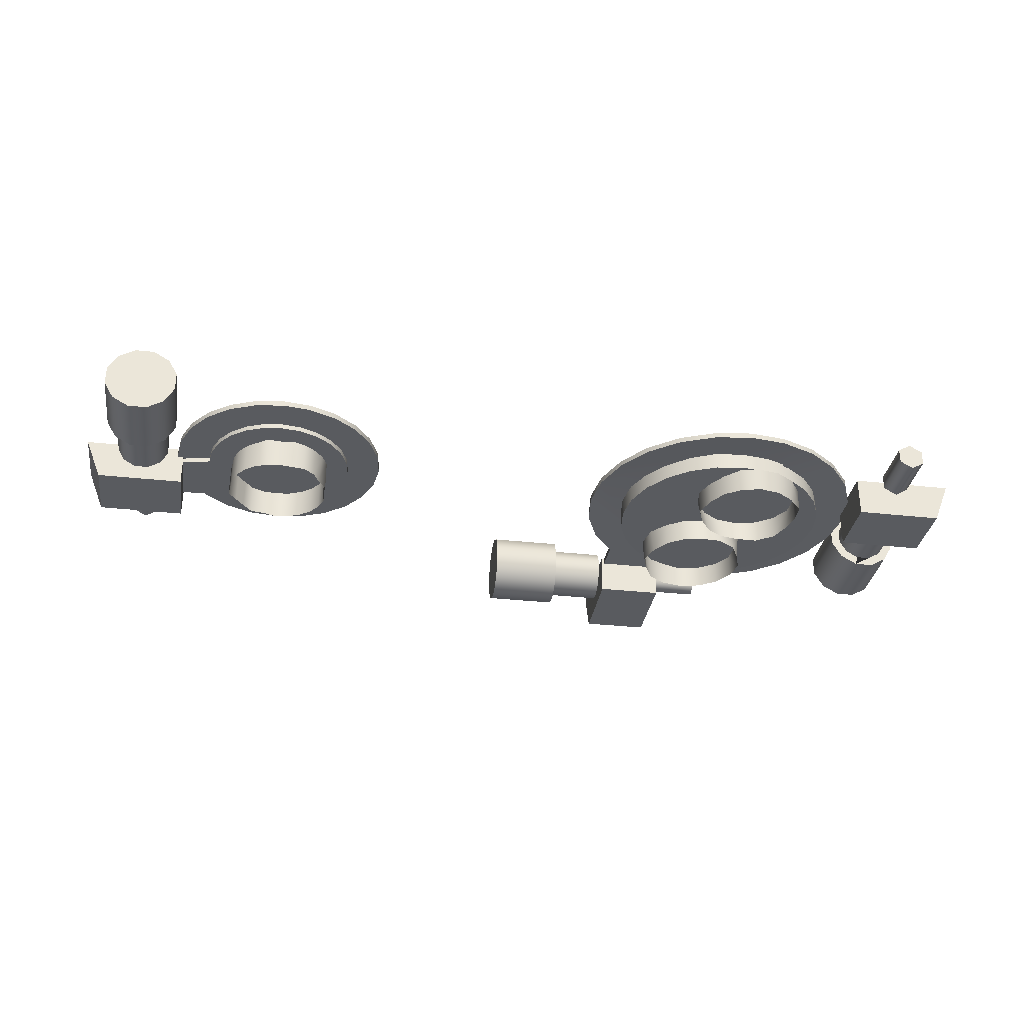
<metadata>
{"format":"obj","ext":"obj","renderer":"f3d","projection":"perspective","resolution":1024,"background":"white","views":[{"elev":-32.3,"azim":171.3,"up":"+Z"}]}
</metadata>
<code>
o CheMin_CheMin_Mesh.000
v 0.0899 -0.07501 0.005936
v 0.0899 -0.04204 0.005936
v 0.09772 -0.04204 0.01045
v 0.08208 -0.07501 0.01045
v 0.08208 -0.04204 0.01045
v 0.08208 -0.04204 0.01948
v 0.08208 -0.07501 0.01948
v 0.0899 -0.04204 0.024
v 0.0899 -0.07501 0.024
v 0.09772 -0.04204 0.01948
v 0.09772 -0.07501 0.01045
v 0.09772 -0.07501 0.01948
v 0.1265 -0.04204 0.01477
v 0.06334 -0.04204 -0.01053
v 0.1265 -0.002104 0.01477
v 0.06334 -0.002104 0.01477
v 0.1166 -0.04204 -0.01053
v 0.06334 -0.04204 0.01477
v 0.1116 0.03087 0.009153
v 0.1058 0.07441 -0.000917
v 0.1116 0.07441 0.02078
v 0.1116 0.03087 0.02078
v 0.1058 0.07441 0.03085
v 0.07402 0.03087 0.03085
v 0.0682 0.07441 0.02078
v 0.0682 0.07441 0.009153
v 0.07402 0.03087 -0.000917
v 0.08409 0.03087 -0.00673
v 0.09571 0.07441 -0.00673
v 0.09571 0.03087 -0.00673
v 0.106 0.03087 0.01066
v 0.106 -0.002104 0.01066
v 0.1017 -0.002104 0.003201
v 0.1017 0.03087 0.003201
v 0.106 0.03087 0.01927
v 0.106 -0.002104 0.01927
v 0.1017 -0.002104 0.02673
v 0.09421 -0.002104 0.03104
v 0.08559 -0.002104 0.03104
v 0.07813 0.03087 0.02673
v 0.07813 -0.002104 0.02673
v 0.07383 -0.002104 0.01927
v 0.07383 0.03087 0.01066
v 0.07383 -0.002104 0.01066
v 0.07813 -0.002104 0.003201
v 0.08559 0.03087 -0.001106
v 0.08559 -0.002104 -0.001106
v 0.09421 0.03087 -0.001106
v 0.09421 -0.002104 -0.001106
v 0.07402 0.07441 0.03085
v 0.08409 0.07441 0.03666
v 0.09571 0.07441 0.03666
v 0.1116 0.07441 0.009153
v 0.07402 0.07441 -0.000917
v 0.08409 0.07441 -0.00673
v 0.1058 0.03087 -0.000917
v 0.07813 0.03087 0.003201
v 0.0682 0.03087 0.009153
v 0.0682 0.03087 0.02078
v 0.07383 0.03087 0.01927
v 0.08409 0.03087 0.03666
v 0.08559 0.03087 0.03104
v 0.09571 0.03087 0.03666
v 0.09421 0.03087 0.03104
v 0.1058 0.03087 0.03085
v 0.1017 0.03087 0.02673
v 0.06334 -0.002104 -0.01053
v 0.1166 -0.002104 -0.01053
v 0.02297 -0.03979 0.005983
v 0.06334 -0.04043 0.005983
v 0.06334 -0.04043 0.01098
v 0.06334 -0.003839 0.01098
v 0.06334 -0.003839 0.005983
v -0.03979 0.02297 0.01098
v -0.03248 0.03248 0.01098
v -0.04437 0.01189 0.01098
v -0.04594 0 0.01098
v -0.04594 0 0.005983
v -0.04437 -0.01189 0.01098
v -0.03979 -0.02297 0.01098
v -0.03979 -0.02297 0.005983
v -0.03248 -0.03248 0.01098
v -0.03248 -0.03248 0.005983
v -0.02297 -0.03979 0.01098
v -0.02297 -0.03979 0.005983
v -0.01189 -0.04437 0.01098
v -0.01189 -0.04437 0.005983
v 0 -0.04594 0.01098
v 0 -0.04594 0.005983
v 0.01189 -0.04437 0.01098
v 0.02297 -0.03979 0.01098
v 0.04437 0.01189 0.01098
v 0.04594 0 0.01098
v 0.04594 0 0.005983
v 0.03979 0.02297 0.01098
v 0.03248 0.03248 0.01098
v 0.03248 0.03248 0.005983
v 0.02297 0.03979 0.01098
v 0.02297 0.03979 0.005983
v 0.01189 0.04437 0.01098
v 0 0.04594 0.01098
v -0.01189 0.04437 0.01098
v -0.02297 0.03979 0.01098
v -0.02828 0.01633 0.005983
v -0.02309 0.02309 0.005983
v -0.02309 0.02309 -0.01242
v -0.03154 0.008451 0.005983
v -0.02309 -0.02309 0.005983
v -0.01633 -0.02828 0.005983
v -0.01633 -0.02828 -0.01242
v -0.008451 -0.03154 0.005983
v 0 -0.03265 -0.01242
v 0.008451 -0.03154 0.005983
v 0.01633 -0.02828 0.005983
v 0.008451 0.03154 0.005983
v -0.008451 0.03154 0.005983
v -0.01633 0.02828 -0.01242
v -0.05794 0.03345 0.01242
v -0.04731 0.04731 0.01242
v -0.04731 0.04731 0.009049
v -0.05794 0.03345 0.009049
v -0.06462 0.01732 0.01242
v -0.06462 0.01732 0.009049
v -0.0669 0 0.01242
v -0.06462 -0.01732 0.01242
v -0.05794 -0.03345 0.01242
v -0.04731 -0.04731 0.01242
v -0.04731 -0.04731 0.009049
v -0.03345 -0.05794 0.01242
v -0.01732 -0.06462 0.01242
v 0 -0.0669 0.01242
v 0 -0.0669 0.009049
v 0.01732 -0.06462 0.01242
v 0.01732 -0.06462 0.009049
v 0.03345 -0.05794 0.01242
v 0.04731 -0.04731 0.01242
v 0.05794 -0.03345 0.01242
v 0.06462 -0.01732 0.01242
v 0.0669 0 0.01242
v 0.06462 0.01732 0.01242
v 0.05794 0.03345 0.01242
v 0.04731 0.04731 0.01242
v 0.03345 0.05794 0.01242
v 0.01732 0.06462 0.01242
v 0 0.0669 0.01242
v -0.01732 0.06462 0.01242
v -0.03345 0.05794 0.01242
v -0.03345 0.05794 0.009049
v 0 0.03064 0.005983
v 0.00793 0.0296 -0.01242
v 0.01532 0.02653 0.005983
v 0.02167 0.02167 -0.01242
v 0.02167 0.02167 0.005983
v 0.02653 0.01532 0.005983
v 0.0296 0.00793 -0.01242
v 0.0296 0.00793 0.005983
v 0.03064 0 0.005983
v 0.02653 -0.01532 0.005983
v 0.02167 -0.02167 0.005983
v 0.00793 -0.0296 -0.01242
v -0.03064 0 -0.01242
v -0.03064 0 0.005983
v -0.02653 0.01532 -0.01242
v -0.03345 -0.05794 0.009049
v -0.01732 -0.06462 0.009049
v 0 0.0669 0.009049
v 0.01732 0.06462 0.009049
v 0.03345 0.05794 0.009049
v -0.01732 0.06462 0.009049
v 0.03345 -0.05794 0.009049
v -0.05794 -0.03345 0.009049
v 0.04731 -0.04731 0.009049
v -0.06462 -0.01732 0.009049
v 0.05794 -0.03345 0.009049
v -0.0669 0 0.009049
v 0.06462 -0.01732 0.009049
v 0.0669 0 0.009049
v 0.06462 0.01732 0.009049
v 0.05794 0.03345 0.009049
v 0.04731 0.04731 0.009049
v -0.00793 0.0296 -0.01242
v 0 0.03064 -0.01242
v 0.01532 0.02653 -0.01242
v 0.02653 0.01532 -0.01242
v 0.03064 0 -0.01242
v 0.03154 -0.008451 -0.01242
v 0.02653 -0.01532 -0.01242
v 0.02167 -0.02167 -0.01242
v 0.01633 -0.02828 -0.01242
v -0.008451 -0.03154 -0.01242
v -0.02309 -0.02309 -0.01242
v -0.02828 -0.01633 -0.01242
v -0.03154 -0.008451 -0.01242
v -0.03154 0.008451 -0.01242
v -0.02297 0.03979 0.005983
v -0.01633 0.02828 0.005983
v -0.03248 0.03248 0.005983
v -0.01189 0.04437 0.005983
v 0 0.04594 0.005983
v 0.01189 0.04437 0.005983
v 0.03979 0.02297 0.005983
v 0.04437 0.01189 0.005983
v 0.03154 -0.008451 0.005983
v 0.01189 -0.04437 0.005983
v 0 -0.03265 0.005983
v -0.02828 -0.01633 0.005983
v -0.04437 -0.01189 0.005983
v -0.03154 -0.008451 0.005983
v -0.04437 0.01189 0.005983
v -0.03979 0.02297 0.005983
v -0.2787 -0.1278 0.006689
v -0.2787 -0.1278 0.01572
v -0.2787 -0.12 0.02023
v -0.2787 -0.1121 0.01572
v -0.2787 -0.1121 0.006689
v -0.3117 -0.1121 0.006689
v -0.2787 -0.12 0.002174
v -0.3117 -0.12 0.002174
v -0.3117 -0.1278 0.006689
v -0.3117 -0.12 0.02023
v -0.3117 -0.1121 0.01572
v -0.3117 -0.1278 0.01572
v -0.2811 -0.0965 0.01035
v -0.2408 -0.07325 0.01035
v -0.391 0.03571 0.01092
v -0.391 -0.004222 0.01092
v -0.4443 -0.004222 -0.01438
v -0.4542 -0.004222 0.01092
v -0.2787 -0.1566 0.011
v -0.2787 -0.09341 0.011
v -0.2387 -0.09341 0.011
v -0.4443 0.03571 -0.01438
v -0.4542 0.03571 0.01092
v -0.391 -0.004222 -0.01438
v -0.2787 -0.09341 -0.0143
v -0.2387 -0.1467 -0.0143
v -0.2387 -0.1566 0.011
v -0.4254 0.03571 0.01564
v -0.4254 0.03571 0.006607
v -0.4176 0.03571 0.02015
v -0.4097 0.03571 0.01564
v -0.4097 0.03571 0.006607
v -0.4176 0.03571 0.002092
v -0.4293 -0.004222 -0.000643
v -0.4219 -0.004222 -0.00495
v -0.4133 -0.0372 -0.00495
v -0.4133 -0.004222 -0.00495
v -0.4058 -0.004222 -0.000643
v -0.4015 -0.004222 0.006816
v -0.4015 -0.004222 0.01543
v -0.4058 -0.0372 0.02289
v -0.4058 -0.004222 0.02289
v -0.4133 -0.0372 0.0272
v -0.4133 -0.004222 0.0272
v -0.4219 -0.004222 0.0272
v -0.4293 -0.004222 0.02289
v -0.4336 -0.004222 0.01543
v -0.4336 -0.004222 0.006816
v -0.4334 -0.08073 -0.00476
v -0.4234 -0.0372 -0.01057
v -0.4234 -0.08073 -0.01057
v -0.4117 -0.08073 -0.01057
v -0.4017 -0.08073 -0.00476
v -0.3959 -0.0372 0.005309
v -0.3959 -0.08073 0.01694
v -0.4017 -0.08073 0.02701
v -0.4117 -0.08073 0.03282
v -0.4234 -0.08073 0.03282
v -0.4334 -0.08073 0.02701
v -0.4334 -0.0372 0.02701
v -0.4393 -0.0372 0.01694
v -0.4393 -0.0372 0.005309
v -0.2058 -0.1317 -0.000561
v -0.2387 -0.1317 -0.000561
v -0.2387 -0.1243 -0.004868
v -0.2058 -0.1243 -0.004868
v -0.2058 -0.1157 -0.004868
v -0.2387 -0.1157 -0.004868
v -0.2058 -0.1082 -0.000561
v -0.2387 -0.1082 -0.000561
v -0.2058 -0.1039 0.006898
v -0.2387 -0.1039 0.006898
v -0.2058 -0.1039 0.01551
v -0.2387 -0.1039 0.01551
v -0.2058 -0.1082 0.02297
v -0.2387 -0.1082 0.02297
v -0.2387 -0.1157 0.02728
v -0.2058 -0.1243 0.02728
v -0.2387 -0.1243 0.02728
v -0.2058 -0.1317 0.02297
v -0.2387 -0.1317 0.02297
v -0.2387 -0.136 0.01551
v -0.2387 -0.136 0.006898
v -0.2058 -0.136 0.006898
v -0.1622 -0.1142 -0.01049
v -0.2058 -0.1142 -0.01049
v -0.1622 -0.1041 -0.004678
v -0.1622 -0.09827 0.005391
v -0.1622 -0.09827 0.01702
v -0.2058 -0.1041 0.02709
v -0.2058 -0.1142 0.0329
v -0.1622 -0.1258 0.0329
v -0.1622 -0.1358 0.02709
v -0.2058 -0.1358 0.02709
v -0.2058 -0.1417 0.005391
v -0.2787 -0.1467 -0.0143
v -0.2387 -0.09341 -0.0143
v -0.2058 -0.1358 -0.004678
v -0.2058 -0.1417 0.01702
v -0.2058 -0.136 0.01551
v -0.2058 -0.1258 0.0329
v -0.2058 -0.1157 0.02728
v -0.2058 -0.09827 0.01702
v -0.2058 -0.09827 0.005391
v -0.2058 -0.1041 -0.004678
v -0.2058 -0.1258 -0.01049
v -0.1622 -0.1358 -0.004678
v -0.1622 -0.1258 -0.01049
v -0.1622 -0.1417 0.005391
v -0.1622 -0.1417 0.01702
v -0.1622 -0.1041 0.02709
v -0.1622 -0.1142 0.0329
v -0.391 0.03571 -0.01438
v -0.4336 -0.0372 0.006816
v -0.4293 -0.0372 -0.000643
v -0.4334 -0.0372 -0.00476
v -0.4336 -0.0372 0.01543
v -0.4293 -0.0372 0.02289
v -0.4234 -0.0372 0.03282
v -0.4219 -0.0372 0.0272
v -0.4117 -0.0372 0.03282
v -0.4017 -0.0372 0.02701
v -0.3959 -0.0372 0.01694
v -0.4015 -0.0372 0.01543
v -0.4015 -0.0372 0.006816
v -0.4017 -0.0372 -0.00476
v -0.4058 -0.0372 -0.000643
v -0.4117 -0.0372 -0.01057
v -0.4219 -0.0372 -0.00495
v -0.3959 -0.08073 0.005309
v -0.4393 -0.08073 0.005309
v -0.4393 -0.08073 0.01694
v -0.4254 0.06869 0.006607
v -0.4097 0.06869 0.006607
v -0.4176 0.06869 0.002092
v -0.4176 0.06869 0.02015
v -0.4097 0.06869 0.01564
v -0.4254 0.06869 0.01564
v -0.275 -0.1005 0.01092
v -0.2404 -0.1005 0.01092
v -0.2408 -0.07325 0.006988
v -0.3521 0.03801 0.008921
v -0.3218 0.05548 0.008921
v -0.2706 0.04874 -0.001878
v -0.2392 0.007746 0.008922
v -0.2392 -0.0272 0.008922
v -0.2392 -0.0272 -0.001878
v -0.2459 -0.04348 0.008922
v -0.2459 -0.04348 -0.001878
v -0.2566 -0.05746 -0.001878
v -0.2706 -0.06819 0.008921
v -0.2869 -0.07493 0.008921
v -0.3521 -0.05746 0.008921
v -0.3521 -0.05746 -0.001878
v -0.3628 -0.04348 -0.001879
v -0.3696 -0.0272 0.008921
v -0.3696 0.007746 0.008921
v -0.3628 0.02403 0.008921
v -0.3628 0.02403 -0.001879
v -0.3679 0.0538 0.01035
v -0.3493 0.06807 0.01035
v -0.3493 0.06807 0.006987
v -0.3276 0.07705 0.01035
v -0.3044 0.08011 0.01035
v -0.2811 0.07705 0.01035
v -0.2594 0.06807 0.01035
v -0.2408 0.0538 0.01035
v -0.2266 0.03519 0.01035
v -0.2266 0.03519 0.006988
v -0.2176 0.01353 0.01035
v -0.2176 0.01353 0.006988
v -0.2145 -0.009725 0.01035
v -0.2176 -0.03298 0.01035
v -0.2266 -0.05464 0.01035
v -0.3044 -0.09956 0.01035
v -0.3276 -0.0965 0.01035
v -0.3276 -0.0965 0.006987
v -0.3493 -0.08752 0.01035
v -0.3679 -0.07325 0.01035
v -0.3679 -0.07325 0.006987
v -0.3822 -0.05464 0.01035
v -0.3822 -0.05464 0.006987
v -0.3911 -0.03298 0.01035
v -0.3942 -0.009726 0.01035
v -0.3911 0.01353 0.01035
v -0.3822 0.03519 0.01035
v -0.3164 -0.01918 -0.01648
v -0.2612 -0.03015 -0.001878
v -0.2586 -0.04309 -0.001878
v -0.2612 -0.05603 -0.001878
v -0.2685 -0.067 -0.001878
v -0.2685 -0.067 -0.01648
v -0.2795 -0.07433 -0.01648
v -0.2924 -0.0769 -0.001878
v -0.3054 -0.07433 -0.001878
v -0.3164 -0.067 -0.001878
v -0.3237 -0.05603 -0.001878
v -0.3263 -0.04309 -0.01648
v -0.3237 -0.03015 -0.001878
v -0.348 0.0234 -0.01604
v -0.3162 -0.008401 -0.01604
v -0.2937 0.000913 -0.01604
v -0.2868 0.01123 -0.01604
v -0.2868 0.03557 -0.01604
v -0.2868 0.03557 -0.002312
v -0.2937 0.04588 -0.01604
v -0.3283 0.05278 -0.01604
v -0.3291 0.05464 -0.001878
v -0.3401 0.04731 -0.001878
v -0.2824 0.0234 -0.01648
v -0.2849 0.01046 -0.001878
v -0.3162 -0.01041 -0.001878
v -0.3221 -0.03083 -0.01648
v -0.3151 -0.02043 -0.001878
v -0.3245 -0.04309 -0.001878
v -0.2802 -0.0727 -0.001878
v -0.2628 -0.05536 -0.01648
v -0.2698 -0.02043 -0.01648
v -0.2698 -0.02043 -0.001878
v -0.2802 -0.01348 -0.001878
v -0.2924 -0.01104 -0.001878
v -0.3047 -0.01348 -0.001878
v -0.3387 0.04588 -0.01604
v -0.3162 0.0552 -0.01604
v -0.304 0.05278 -0.01604
v -0.304 -0.00598 -0.01604
v -0.3291 -0.007838 -0.01648
v -0.3401 -0.000509 -0.01648
v -0.3456 0.01123 -0.01604
v -0.3474 0.03634 -0.01648
v -0.3162 0.05721 -0.001878
v -0.3032 0.05464 -0.001878
v -0.2937 0.04588 -0.002312
v -0.2824 0.0234 -0.001878
v -0.2923 -0.000509 -0.001878
v -0.3032 -0.007838 -0.001878
v -0.3291 -0.007838 -0.001878
v -0.3401 -0.000509 -0.001878
v -0.3474 0.01046 -0.001878
v -0.348 0.0234 -0.002312
v -0.3474 0.03634 -0.001878
v -0.3237 -0.05603 -0.01648
v -0.3164 -0.067 -0.01648
v -0.3054 -0.07433 -0.01648
v -0.2924 -0.0769 -0.01648
v -0.2586 -0.04309 -0.01648
v -0.2628 -0.03082 -0.01648
v -0.2802 -0.01348 -0.01648
v -0.2924 -0.01104 -0.01648
v -0.3054 -0.01185 -0.01648
v -0.3679 0.0538 0.006987
v -0.3822 0.03519 0.006987
v -0.3911 0.01353 0.006987
v -0.3942 -0.009726 0.006987
v -0.3719 -0.009726 0.008921
v -0.3911 -0.03298 0.006987
v -0.3628 -0.04348 0.008921
v -0.3493 -0.08752 0.006987
v -0.3381 -0.06819 0.008921
v -0.3218 -0.07493 0.008921
v -0.3044 -0.07723 0.008921
v -0.3044 -0.09956 0.006987
v -0.2811 -0.0965 0.006988
v -0.2566 -0.05746 0.008921
v -0.2266 -0.05464 0.006988
v -0.2176 -0.03298 0.006988
v -0.2369 -0.009725 0.008922
v -0.2145 -0.009725 0.006988
v -0.2459 0.02403 0.008921
v -0.2566 0.03801 0.008921
v -0.2408 0.0538 0.006987
v -0.2706 0.04874 0.008921
v -0.2594 0.06807 0.006987
v -0.2869 0.05548 0.008921
v -0.2811 0.07705 0.006987
v -0.3044 0.05778 0.008921
v -0.3044 0.08011 0.006987
v -0.3276 0.07705 0.006987
v -0.3381 0.04874 0.008921
v -0.3218 0.05548 -0.001878
v -0.3044 0.05778 -0.001878
v -0.2869 0.05548 -0.001878
v -0.3218 -0.07493 -0.001878
v -0.3381 -0.06819 -0.001878
v -0.2869 -0.07493 -0.001878
v -0.2566 0.03801 -0.001878
v -0.2459 0.02403 -0.001878
v -0.3521 0.03801 -0.001879
v -0.2392 0.007746 -0.001878
v -0.2369 -0.009725 -0.001878
v -0.3696 0.007746 -0.001879
v -0.3719 -0.009726 -0.001879
v -0.3696 -0.0272 -0.001879
v -0.2404 -0.1005 0.006988
v -0.275 -0.1005 0.006987
f 1 2 3 11
f 1 4 5 2
f 6 5 4 7
f 8 6 7 9
f 10 8 9 12
f 10 12 11 3
f 11 12 7 4
f 9 7 12
f 11 4 1
f 13 17 68 15
f 16 67 14 18
f 15 68 67 16
f 17 13 18 14
f 53 19 56 20
f 21 22 19 53
f 23 65 22 21
f 23 52 63 65
f 52 51 61 63
f 51 50 24 61
f 50 25 59 24
f 25 26 58 59
f 26 54 27 58
f 54 55 28 27
f 55 29 30 28
f 20 56 30 29
f 31 32 33 34
f 35 36 32 31
f 66 37 36 35
f 66 64 38 37
f 64 62 39 38
f 62 40 41 39
f 40 60 42 41
f 60 43 44 42
f 43 57 45 44
f 57 46 47 45
f 46 48 49 47
f 34 33 49 48
f 23 50 51 52
f 21 25 50 23
f 53 26 25 21
f 20 54 26 53
f 54 20 29 55
f 56 34 48 30
f 28 30 48 46
f 27 28 46 57
f 58 27 57 43
f 59 58 43 60
f 24 59 60 40
f 61 24 40 62
f 63 61 62 64
f 65 63 64 66
f 65 66 35 22
f 22 35 31 19
f 19 31 34 56
f 17 14 67 68
f 91 69 70 71
f 72 73 94 93
f 74 75 197 210
f 76 74 210 209
f 77 76 209 78
f 79 77 78 207
f 80 79 207 81
f 82 80 81 83
f 84 82 83 85
f 86 84 85 87
f 88 86 87 89
f 90 88 89 204
f 91 90 204 69
f 92 93 94 202
f 95 92 202 201
f 96 95 201 97
f 98 96 97 99
f 100 98 99 200
f 101 100 200 199
f 102 101 199 198
f 103 102 198 195
f 103 195 197 75
f 104 105 106 163
f 107 104 163 194
f 162 107 194 161
f 208 162 161 193
f 206 208 193 192
f 108 206 192 191
f 109 108 191 110
f 111 109 110 190
f 205 111 190 112
f 113 205 112 160
f 114 113 160 189
f 159 114 189 188
f 158 159 188 187
f 203 158 187 186
f 157 203 186 185
f 156 157 185 155
f 154 156 155 184
f 153 154 184 152
f 151 153 152 183
f 115 151 183 150
f 149 115 150 182
f 116 149 182 181
f 196 116 181 117
f 196 117 106 105
f 118 119 120 121
f 122 118 121 123
f 124 122 123 175
f 125 124 175 173
f 126 125 173 171
f 127 126 171 128
f 129 127 128 164
f 130 129 164 165
f 131 130 165 132
f 133 131 132 134
f 135 133 134 170
f 136 135 170 172
f 137 136 172 174
f 138 137 174 176
f 139 138 176 177
f 140 139 177 178
f 141 140 178 179
f 142 141 179 180
f 143 142 180 168
f 144 143 168 167
f 145 144 167 166
f 146 145 166 169
f 147 146 169 148
f 147 148 120 119
f 164 134 132 165
f 166 167 168 169
f 128 170 134 164
f 171 172 170 128
f 173 174 172 171
f 175 176 174 173
f 123 177 176 175
f 121 178 177 123
f 120 179 178 121
f 148 180 179 120
f 169 168 180 148
f 69 94 73 70
f 195 196 105 197
f 195 198 116 196
f 198 199 149 116
f 199 200 115 149
f 200 99 151 115
f 99 97 153 151
f 97 201 154 153
f 201 202 156 154
f 202 94 157 156
f 94 203 157
f 94 69 158 203
f 69 159 158
f 69 114 159
f 69 204 113 114
f 204 89 205 113
f 89 87 111 205
f 87 85 109 111
f 85 83 108 109
f 83 81 206 108
f 81 207 208 206
f 207 78 162 208
f 78 209 107 162
f 209 210 104 107
f 210 197 105 104
f 219 211 212 222
f 212 213 220 222
f 213 214 221 220
f 214 215 216 221
f 215 217 218 216
f 211 219 218 217
f 499 500 357 359 360 401 495 405 493 494 364 365 503 502 501 369 498 419 490 491 492 354 496 497
f 223 349 350 224
f 323 225 226 234
f 233 232 227 228
f 306 229 230 235
f 237 236 307 231
f 232 233 225 323
f 228 227 234 226
f 231 307 235 230
f 229 306 236 237
f 238 348 343 239
f 238 240 346 348
f 240 241 347 346
f 241 242 344 347
f 242 243 345 344
f 239 343 345 243
f 325 244 245 339
f 246 339 245 247
f 337 246 247 248
f 335 337 248 249
f 334 335 249 250
f 251 334 250 252
f 253 251 252 254
f 330 253 254 255
f 328 330 255 256
f 328 256 257 327
f 327 257 258 324
f 324 258 244 325
f 259 326 260 261
f 262 261 260 338
f 263 262 338 336
f 340 263 336 264
f 265 340 264 333
f 266 265 333 332
f 267 266 332 331
f 268 267 331 329
f 269 268 329 270
f 269 270 271 342
f 342 271 272 341
f 341 272 326 259
f 273 274 275 276
f 277 276 275 278
f 279 277 278 280
f 281 279 280 282
f 283 281 282 284
f 285 283 284 286
f 312 285 286 287
f 288 312 287 289
f 290 288 289 291
f 290 291 292 310
f 310 292 293 294
f 294 293 274 273
f 317 308 316 318
f 295 318 316 296
f 297 295 296 315
f 298 297 315 314
f 299 298 314 313
f 321 299 313 300
f 322 321 300 301
f 302 322 301 311
f 303 302 311 304
f 303 304 309 320
f 320 309 305 319
f 319 305 308 317
f 306 235 307 236
f 311 301 300 313 314 315 296 316 308 305 309 310 294 273 276 277 279 281 283 285 312 288 290 304
f 219 222 220 221 216 218
f 304 290 310 309
f 298 299 321 322 302 303 320 319 317 318 295 297
f 232 323 234 227
f 338 260 339 246
f 266 267 268 269 342 341 259 261 262 263 340 265
f 325 339 260 326 272 271 270 329 331 332 333 264 336 338 246 337 335 334 251 253 330 328 327 324
f 349 223 473 505
f 224 350 504 351
f 352 489 419 498
f 489 353 490 419
f 353 486 491 490
f 484 492 491 486
f 482 354 492 484
f 480 496 354 482
f 479 497 496 480
f 355 499 497 479
f 477 500 499 355
f 356 357 500 477
f 358 359 357 356
f 474 360 359 358
f 361 401 360 474
f 362 495 401 361
f 471 405 495 362
f 470 493 405 471
f 470 469 494 493
f 469 363 364 494
f 363 467 365 364
f 467 366 503 365
f 366 465 502 503
f 465 367 501 502
f 367 368 369 501
f 352 498 369 368
f 370 371 372 461
f 371 373 488 372
f 373 374 487 488
f 375 485 487 374
f 376 483 485 375
f 377 481 483 376
f 378 379 481 377
f 380 381 379 378
f 382 478 381 380
f 383 476 478 382
f 384 475 476 383
f 224 351 475 384
f 385 472 473 223
f 386 387 472 385
f 386 388 468 387
f 388 389 390 468
f 389 391 392 390
f 391 393 466 392
f 393 394 464 466
f 394 395 463 464
f 395 396 462 463
f 370 461 462 396
f 432 460 397 424
f 432 431 459 460
f 431 430 458 459
f 430 429 428 458
f 429 398 457 428
f 398 399 456 457
f 399 400 427 456
f 400 401 402 427
f 401 426 403 402
f 426 404 455 403
f 404 405 454 455
f 405 406 453 454
f 406 407 452 453
f 407 425 408 452
f 425 409 423 408
f 409 424 397 423
f 440 433 419 451
f 410 440 451 450
f 439 410 450 449
f 438 439 449 448
f 437 438 448 447
f 411 437 447 422
f 436 411 422 446
f 412 436 446 445
f 413 412 445 421
f 420 413 421 444
f 414 420 444 415
f 416 414 415 443
f 435 416 443 442
f 434 435 442 441
f 417 434 441 418
f 417 418 419 433
f 343 348 346 347 344 345
f 358 356 477 355 381 478 476 475 351 504 505 473 472 387 468 390 392 466 464 463 462 461 372 489 352 368 367 465 366 467 363 469 470 471 362 361 474
f 484 486 353 489 372 488 487 485 483 481 379 381 355 479 480 482

</code>
